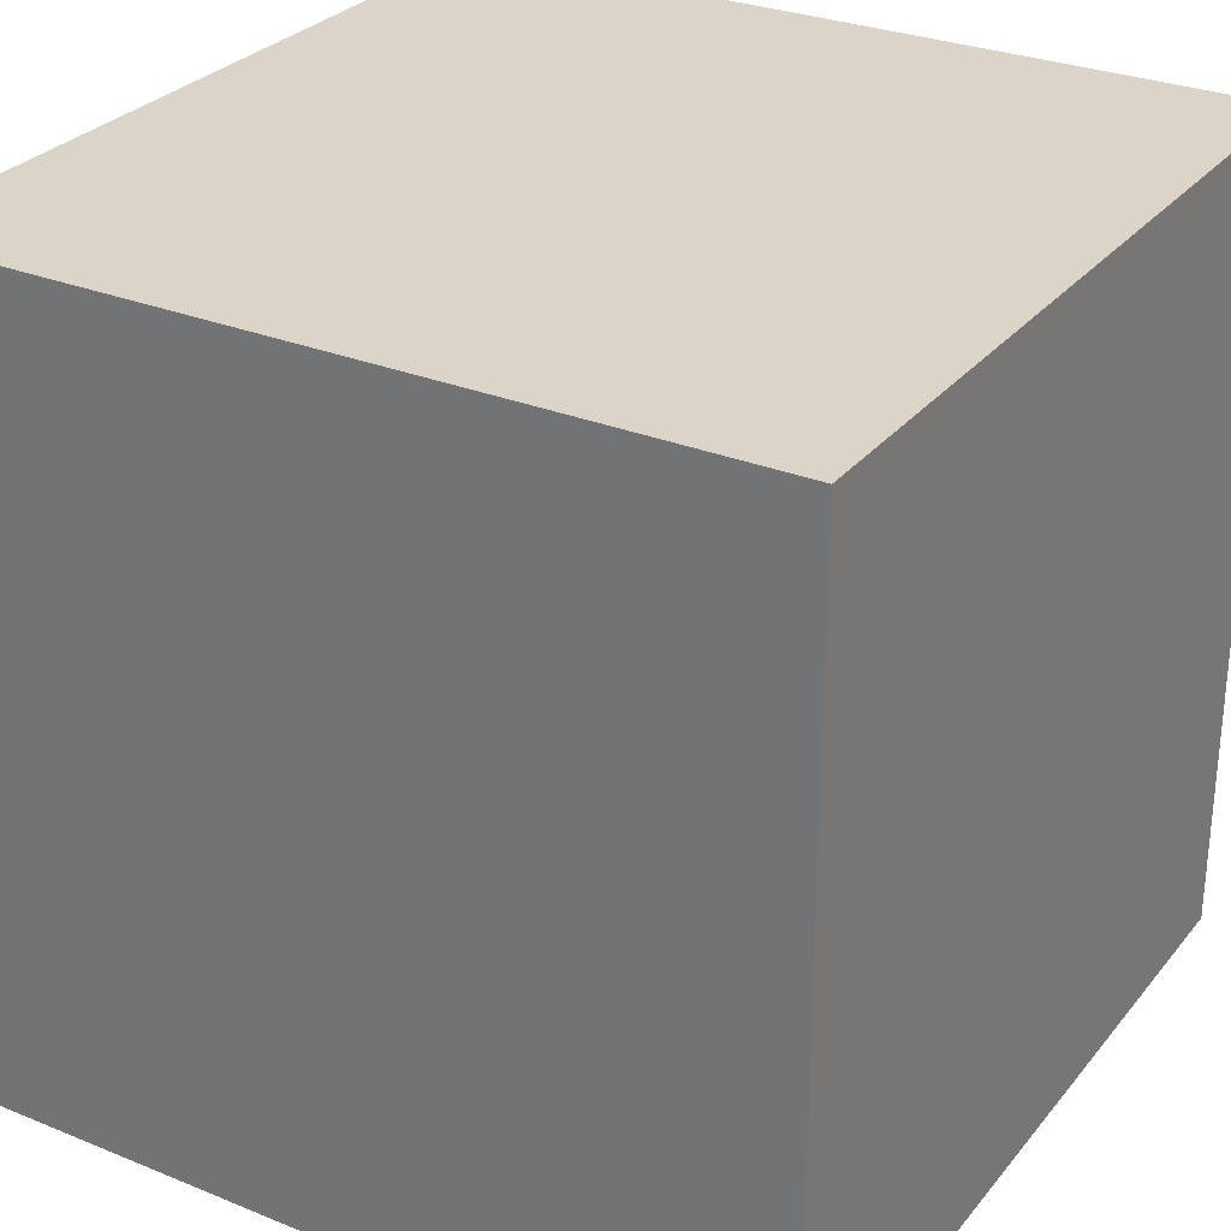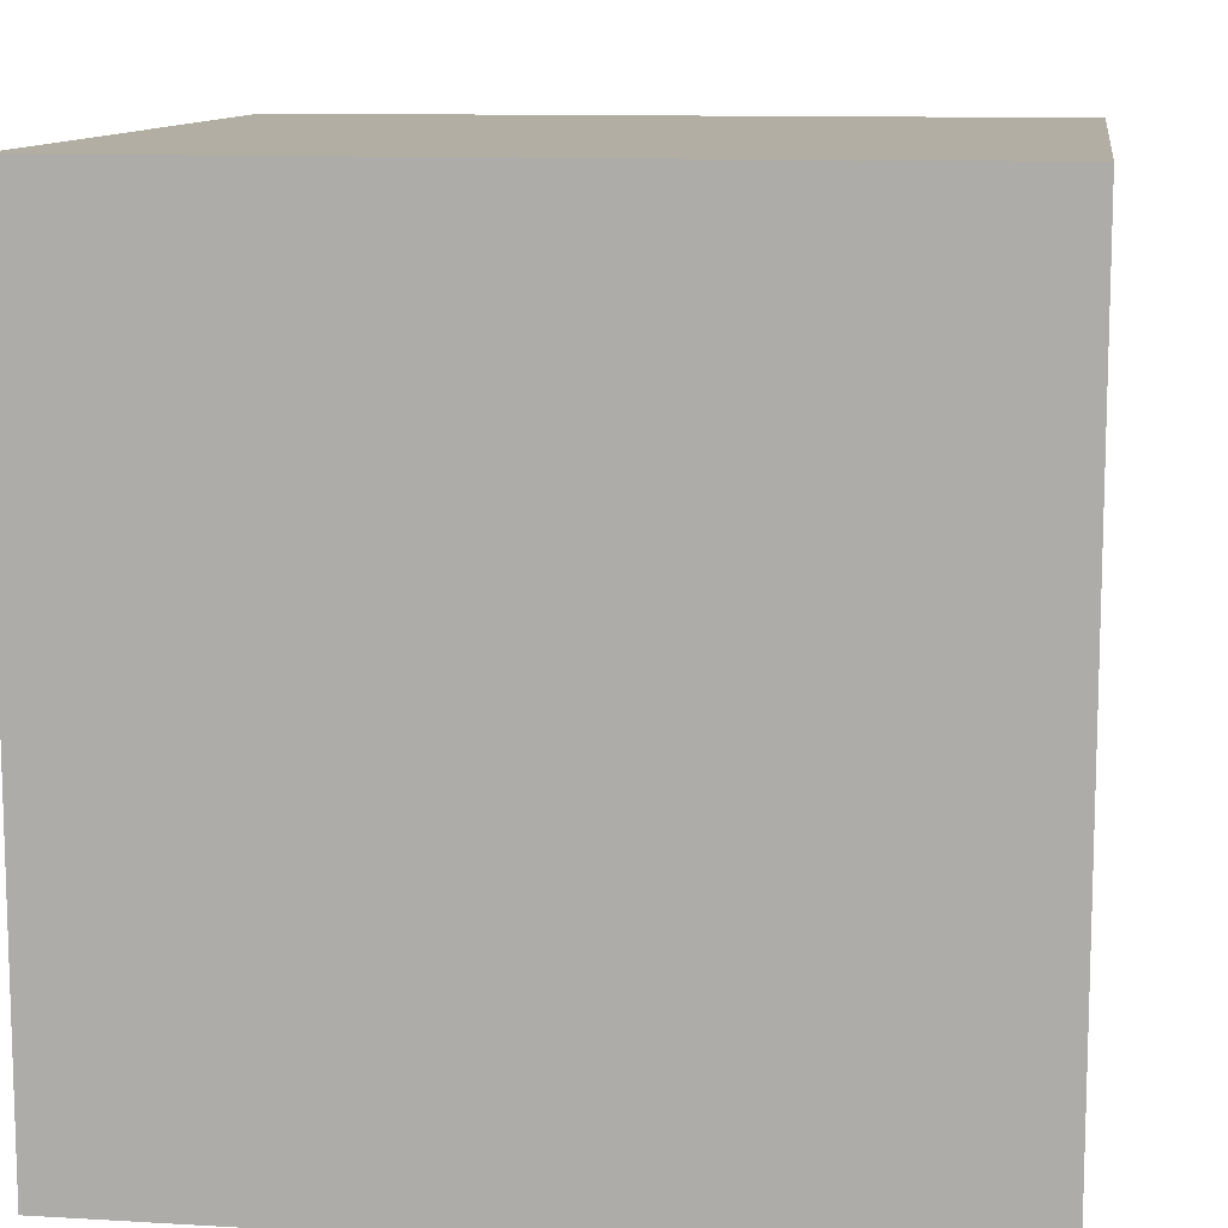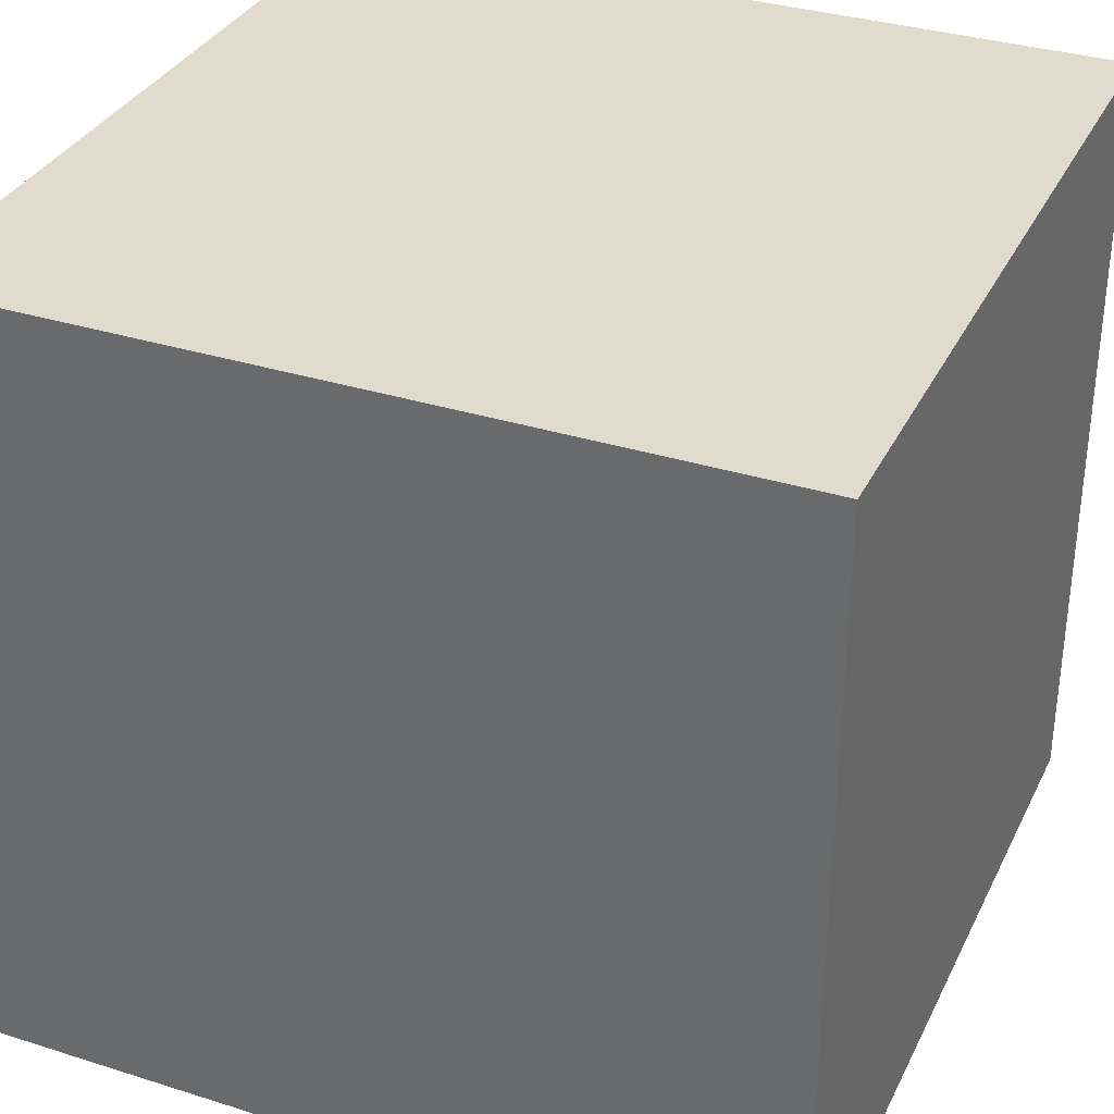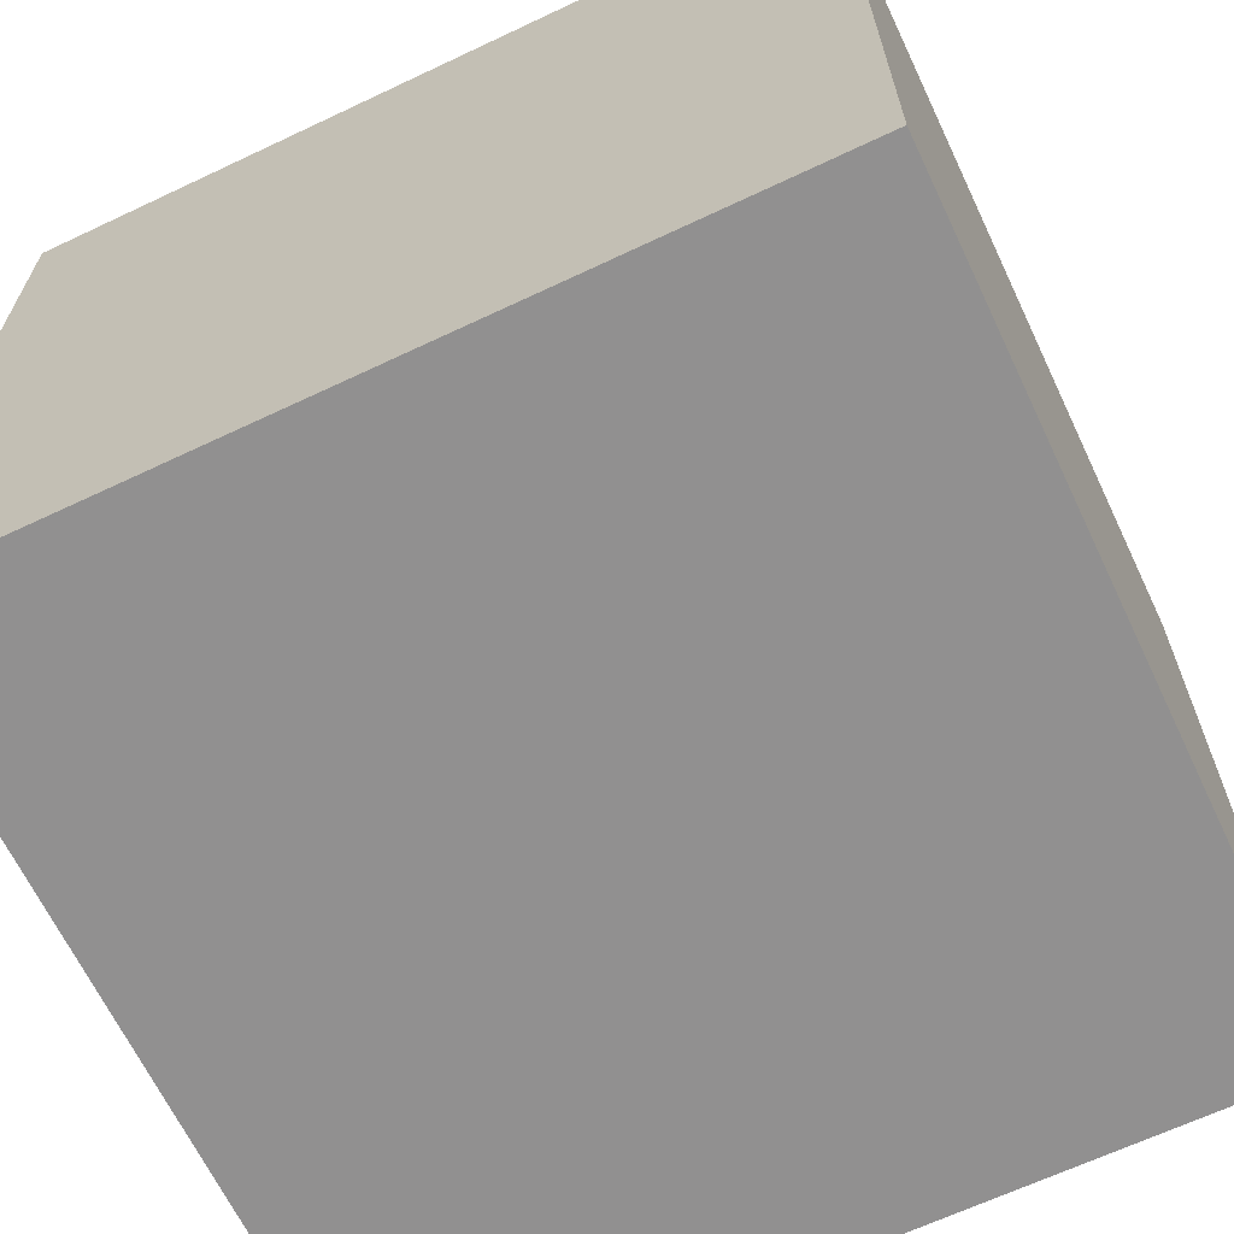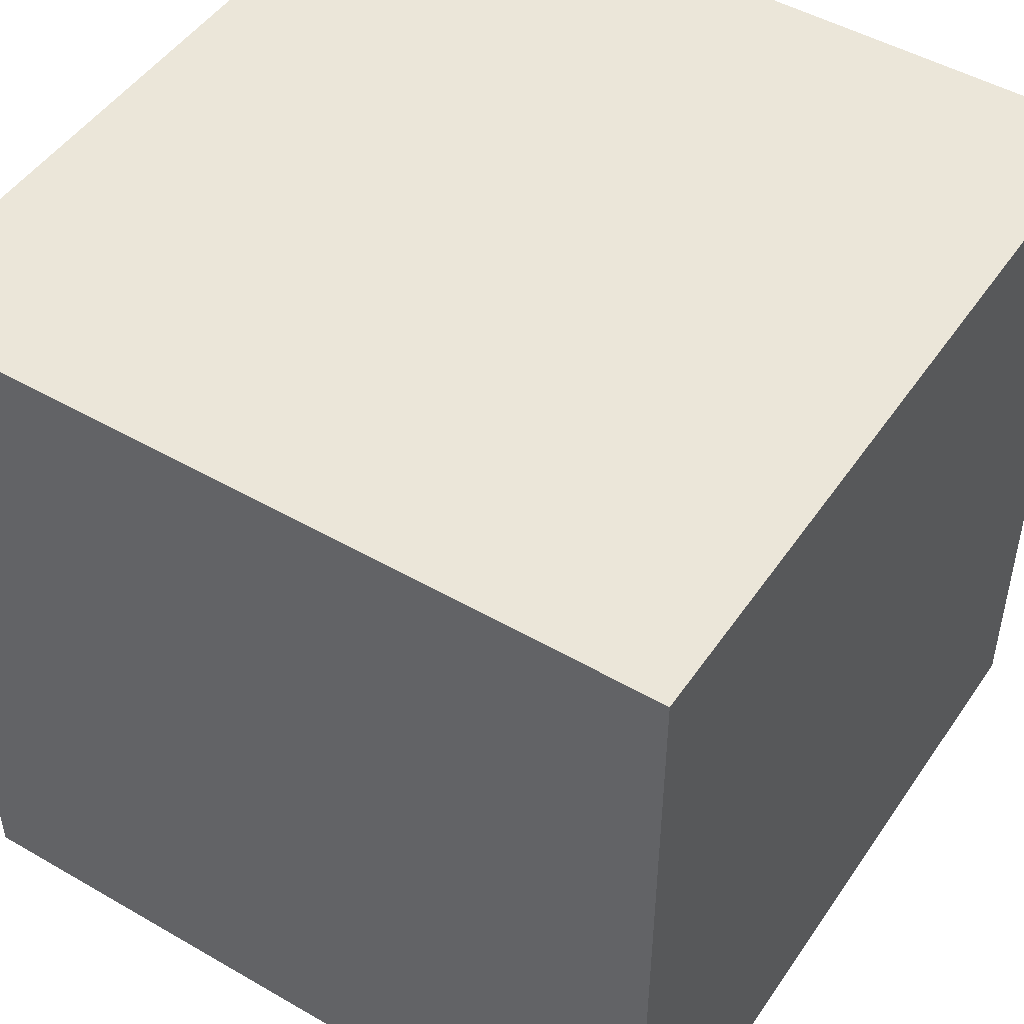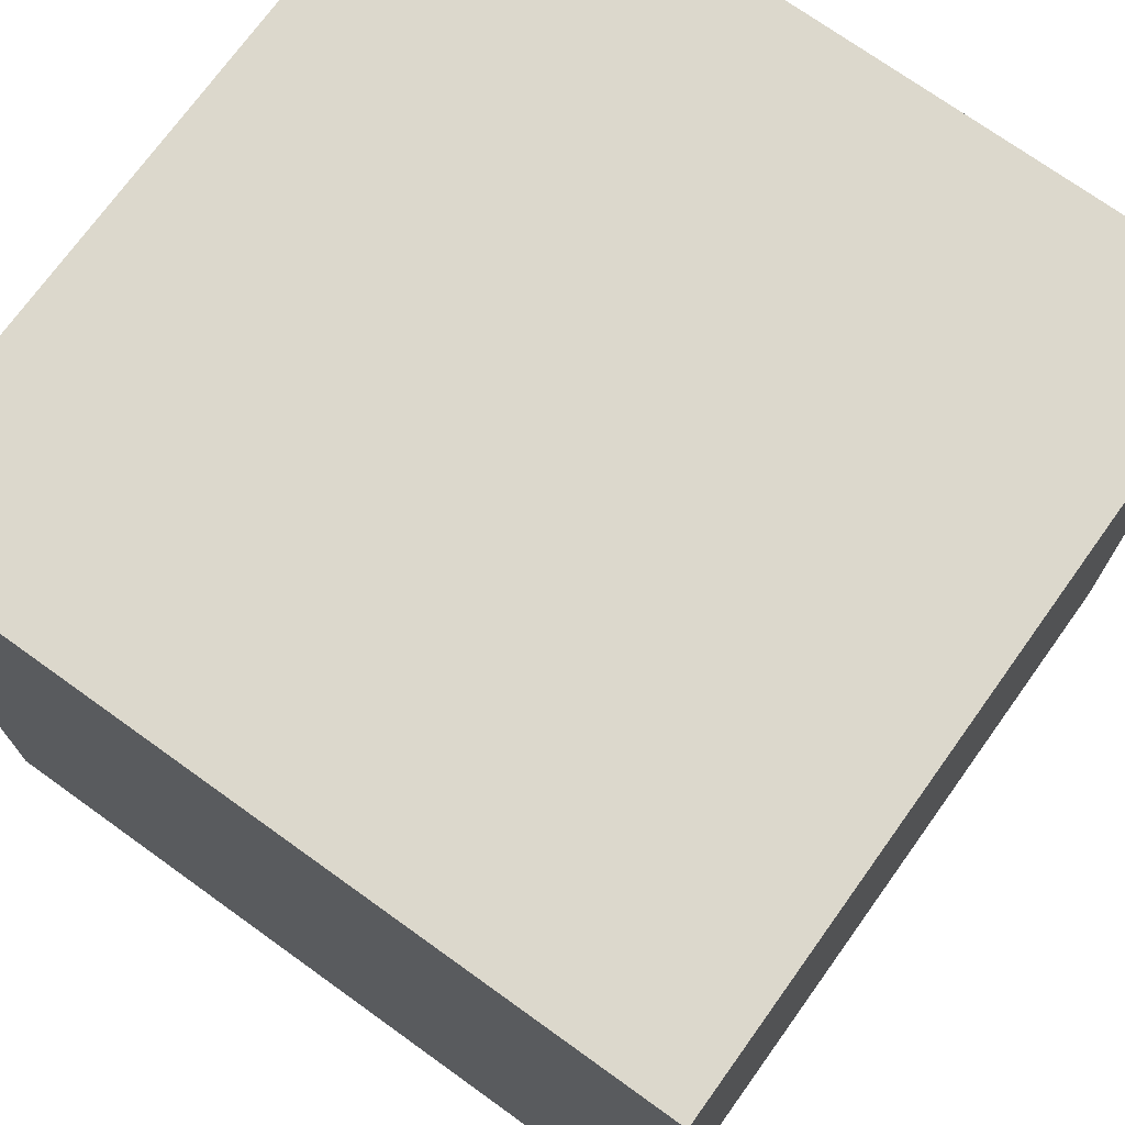
<metadata>
{"format":"obj","ext":"obj","renderer":"f3d","projection":"perspective","resolution":1024,"background":"white","views":[{"elev":29.1,"azim":31.1,"up":"+Z"},{"elev":11.0,"azim":-171.8,"up":"+Y"},{"elev":33.8,"azim":-66.8,"up":"+Z"},{"elev":-65.8,"azim":25.4,"up":"+Y"},{"elev":48.4,"azim":-57.2,"up":"+Z"},{"elev":72.7,"azim":-54.3,"up":"+Y"}]}
</metadata>
<code>
o Cube_Cube.001
v 0 0 2
v 0 2 2
v 0 0 0
v 0 2 0
v 2 0 2
v 2 2 2
v 2 0 0
v 2 2 0
f 1 2 4 3
f 3 4 8 7
f 7 8 6 5
f 5 6 2 1
f 3 7 5 1
f 8 4 2 6

</code>
